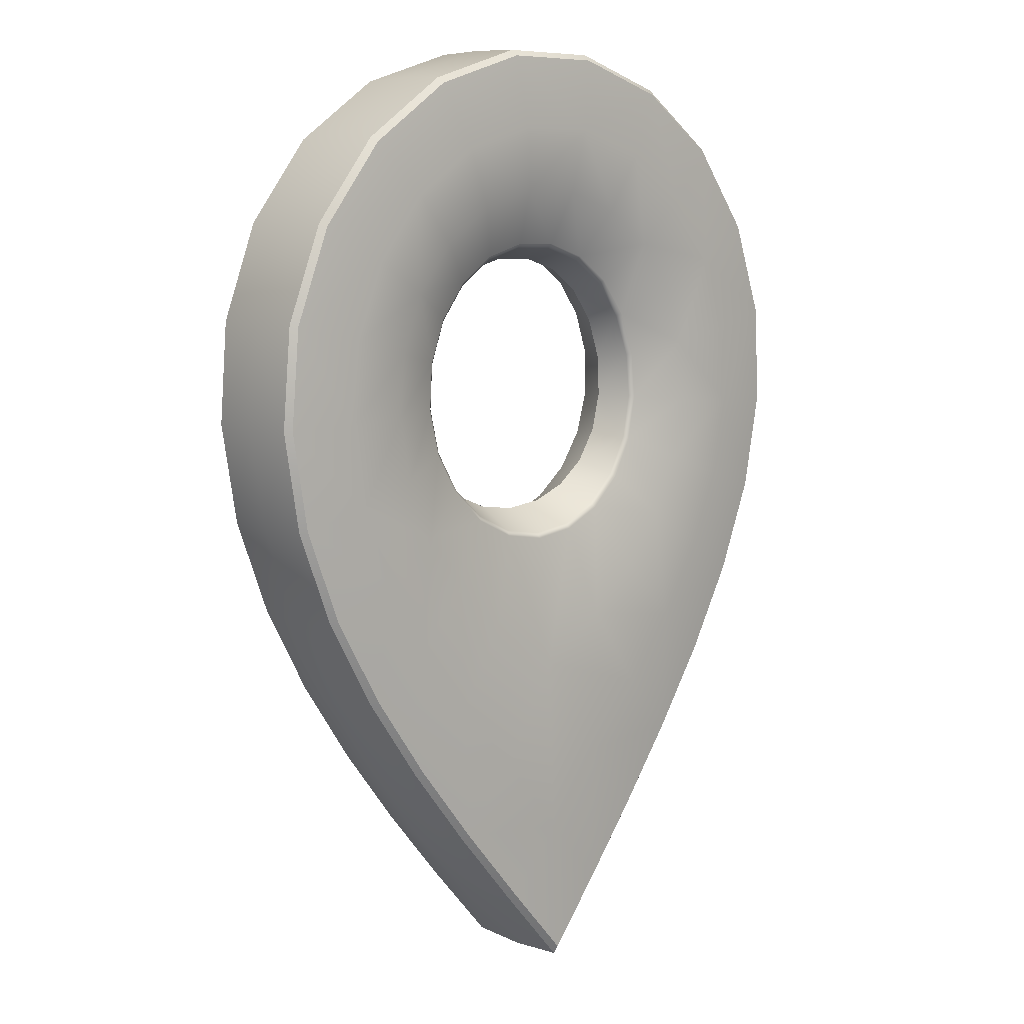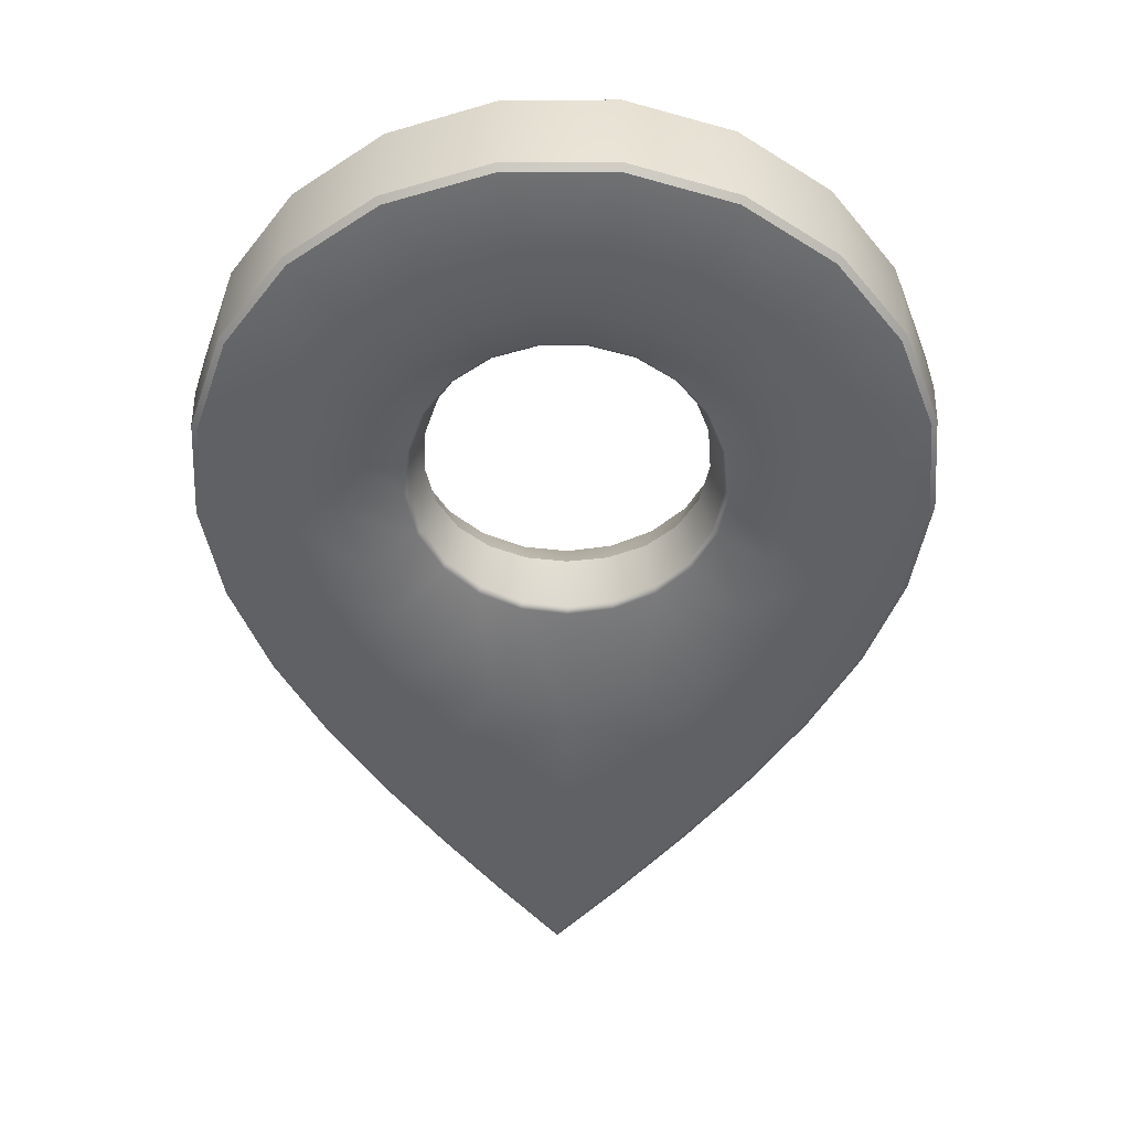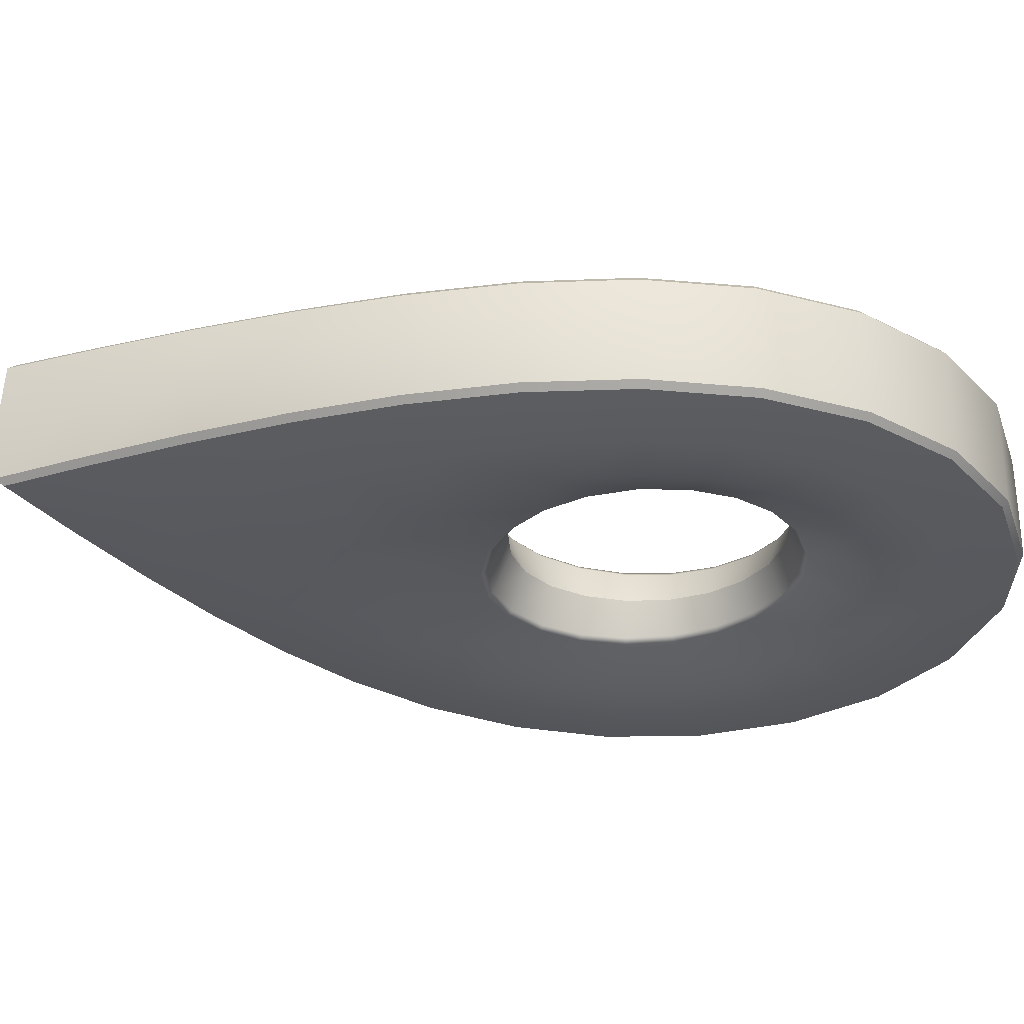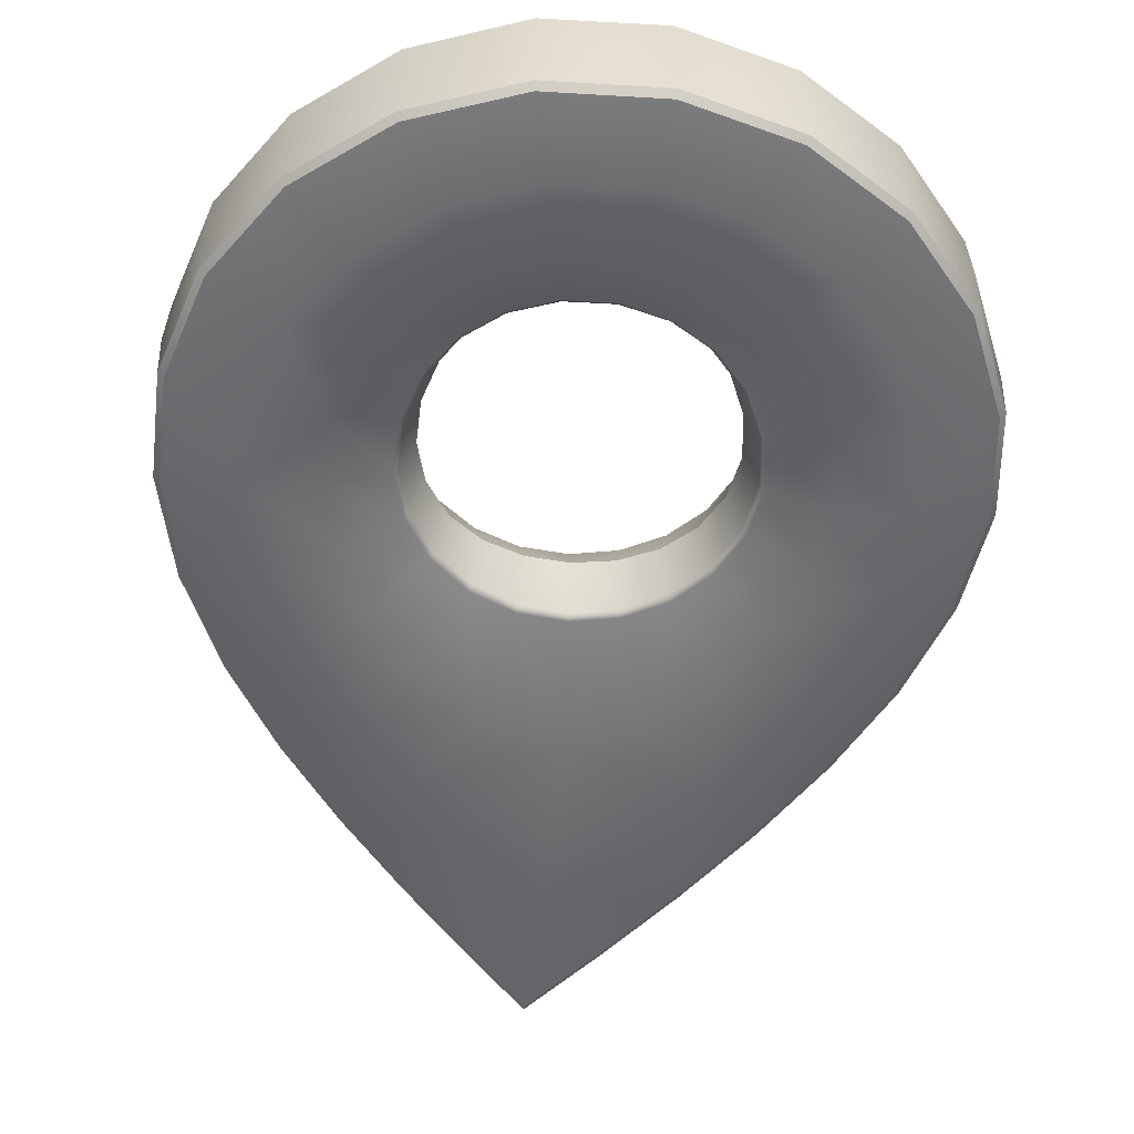
<metadata>
{"format":"obj","ext":"obj","renderer":"f3d","projection":"perspective","resolution":1024,"background":"white","views":[{"elev":8.2,"azim":-43.4,"up":"+Y"},{"elev":40.6,"azim":-179.8,"up":"+Y"},{"elev":-30.1,"azim":71.8,"up":"+Z"},{"elev":-52.8,"azim":176.1,"up":"+Z"}]}
</metadata>
<code>
g default
v -0.03636 -1.202 -0.4743
v 0.4437 -1.981 -0.4935
v 0.9038 -1.485 -0.4896
v 0.5141 -0.872 -0.4617
v -0.5862 -0.8375 -0.4655
v -0.4897 -1.943 -0.5004
v -0.0014 -2.546 -0.4936
v -0.9647 -1.42 -0.498
v -0.9736 -0.4704 -0.461
v -1.369 -0.9005 -0.4931
v 0.9126 -0.5183 -0.4553
v -0.5808 0.1452 0
v -0.804 0.3312 0
v -0.9571 0.5842 0
v -1.467 0.3819 -0.4528
v -1.553 0.8554 -0.4486
v 0.6964 1.72 0
v 0.8749 1.471 0
v 0.4532 1.897 0
v 0.976 1.172 0
v 1.899 0.1661 -0.4837
v 1.654 -0.4231 -0.4846
v 2.015 0.7798 -0.4832
v 1.534 0.8099 -0.4363
v 1.435 0.3347 -0.4426
v 1.975 1.392 -0.4829
v 1.505 1.285 -0.4312
v 1.346 1.726 -0.4277
v 1.068 2.097 -0.4258
v 0.6913 2.367 -0.4253
v 0.2496 2.512 -0.4263
v 1.77 1.963 -0.4824
v 1.407 2.449 -0.482
v 0.912 2.803 -0.4822
v 0.1646 1.99 0
v -0.1428 1.993 0
v -0.4387 1.909 0
v -1.268 -0.06483 -0.457
v -1.927 0.2288 -0.4855
v -1.697 -0.3533 -0.4884
v -2.027 0.8363 -0.4848
v -1.512 1.329 -0.4444
v -1.973 1.443 -0.4859
v -1.753 2.008 -0.4873
v -0.3096 0.03373 0
v -0.01506 -0.003378 0
v 0.2786 0.03192 0
v 0.5475 0.1394 0
v 0.7685 0.3189 0
v 0.9214 0.5643 0
v -0.2168 2.52 -0.4285
v -0.664 2.389 -0.4318
v -1.05 2.131 -0.4359
v 0.3299 2.993 -0.4834
v -0.2844 3.001 -0.4853
v -0.8719 2.825 -0.4871
v -0.6944 1.739 0
v -0.887 1.495 0
v -1 1.2 0
v -1.025 0.8841 0
v -1.377 2.483 -0.4879
v -1.34 1.767 -0.4402
v 0.9923 0.8586 0
v 1.313 -0.9737 -0.4865
v 1.222 -0.1142 -0.4492
v -0.4926 -3.121 0
v -0.9899 -2.559 0
v -1.445 -1.963 0
v -1.855 -1.33 0
v -2.207 -0.6578 0
v -2.47 0.05777 0
v -2.594 0.8108 0
v -2.532 1.573 0
v -2.257 2.294 0
v -1.776 2.909 0
v -1.126 3.357 0
v -0.3681 3.589 0
v 0.425 3.58 0
v 1.177 3.331 0
v 1.817 2.868 0
v 2.285 2.242 0
v 2.545 1.513 0
v 2.594 0.7462 0
v 2.458 -0.01076 0
v 2.186 -0.73 0
v 1.829 -1.403 0
v 1.428 -2.03 0
v 0.9998 -2.61 0
v 0.5507 -3.148 0
v 0.05935 -3.665 0
v -0.03636 -1.202 0.4743
v 0.4437 -1.981 0.4935
v 0.9038 -1.485 0.4896
v 0.5141 -0.872 0.4617
v -0.5862 -0.8375 0.4655
v -0.4897 -1.943 0.5004
v -0.0014 -2.546 0.4936
v -0.9647 -1.42 0.498
v -0.9736 -0.4704 0.461
v -1.369 -0.9005 0.4931
v 0.9126 -0.5183 0.4553
v -1.467 0.3819 0.4528
v -1.553 0.8554 0.4486
v 1.899 0.1661 0.4837
v 1.654 -0.4231 0.4846
v 2.015 0.7798 0.4832
v 1.534 0.8099 0.4363
v 1.435 0.3347 0.4426
v 1.975 1.392 0.4829
v 1.505 1.285 0.4312
v 1.346 1.726 0.4277
v 1.068 2.097 0.4258
v 0.6913 2.367 0.4253
v 0.2496 2.512 0.4263
v 1.77 1.963 0.4824
v 1.407 2.449 0.482
v 0.912 2.803 0.4822
v -1.268 -0.06483 0.457
v -1.927 0.2288 0.4855
v -1.697 -0.3533 0.4884
v -2.027 0.8363 0.4848
v -1.512 1.329 0.4444
v -1.973 1.443 0.4859
v -1.753 2.008 0.4873
v -0.2168 2.52 0.4285
v -0.664 2.389 0.4318
v -1.05 2.131 0.4359
v 0.3299 2.993 0.4834
v -0.2844 3.001 0.4853
v -0.8719 2.825 0.4871
v -1.377 2.483 0.4879
v -1.34 1.767 0.4402
v 1.313 -0.9737 0.4865
v 1.222 -0.1142 0.4492
v -0.8981 -2.449 -0.4651
v -0.9338 -2.481 -0.4245
v -1.36 -1.856 -0.4523
v -1.396 -1.887 -0.4108
v -0.445 -3.063 -0.4322
v -0.4141 -3.027 -0.4736
v -1.781 -1.243 -0.4379
v -1.819 -1.27 -0.3948
v 1.345 -1.948 -0.4313
v 1.382 -1.976 -0.3889
v 0.9151 -2.525 -0.4445
v 0.9512 -2.554 -0.4027
v 0.4785 -3.071 -0.461
v 0.51 -3.105 -0.4186
v 0.06068 -3.571 -0.4765
v 0.06124 -3.642 -0.4342
v 2.386 0.02416 -0.4213
v 2.428 0.01084 -0.3762
v 2.112 -0.6794 -0.4202
v 2.152 -0.6994 -0.3756
v 2.525 0.7655 -0.4239
v 2.568 0.7612 -0.3786
v 1.752 -1.336 -0.4231
v 1.79 -1.361 -0.3795
v 2.483 1.516 -0.4259
v 2.526 1.523 -0.3801
v 2.235 2.228 -0.4261
v 2.273 2.247 -0.3799
v 1.782 2.84 -0.4255
v 1.812 2.87 -0.379
v -2.471 1.567 -0.4257
v -2.513 1.576 -0.3798
v -2.204 2.267 -0.4316
v -2.242 2.288 -0.3857
v -2.53 0.8272 -0.4208
v -2.573 0.824 -0.3749
v -1.737 2.866 -0.4351
v -1.766 2.897 -0.3894
v -2.407 0.09708 -0.4204
v -2.448 0.08363 -0.3748
v -2.142 -0.5951 -0.4263
v -2.181 -0.6164 -0.3816
v 1.158 3.29 -0.4257
v 1.177 3.328 -0.3792
v 0.42 3.53 -0.4279
v 0.4265 3.573 -0.3817
v -0.359 3.535 -0.4317
v -0.3654 3.578 -0.3858
v -1.102 3.304 -0.4349
v -1.121 3.344 -0.3892
v -0.8981 -2.449 0.4651
v -0.9338 -2.481 0.4245
v -1.396 -1.887 0.4108
v -1.36 -1.856 0.4523
v -0.4141 -3.027 0.4736
v -0.445 -3.063 0.4322
v -1.782 -1.243 0.4379
v -1.819 -1.27 0.3949
v 1.345 -1.948 0.4313
v 1.382 -1.976 0.3888
v 0.9151 -2.525 0.4445
v 0.9512 -2.554 0.4026
v 0.4785 -3.071 0.461
v 0.51 -3.105 0.4186
v 0.06068 -3.572 0.4765
v 0.06124 -3.642 0.4342
v 2.386 0.02419 0.4213
v 2.428 0.01084 0.3762
v 2.112 -0.6794 0.4202
v 2.152 -0.6994 0.3756
v 2.525 0.7655 0.4239
v 2.568 0.7612 0.3786
v 1.752 -1.336 0.4231
v 1.79 -1.361 0.3795
v 2.483 1.516 0.4259
v 2.526 1.523 0.3801
v 2.235 2.228 0.4261
v 2.273 2.247 0.3799
v 1.782 2.84 0.4255
v 1.812 2.87 0.379
v -2.471 1.567 0.4257
v -2.513 1.576 0.3798
v -2.204 2.267 0.4315
v -2.242 2.288 0.3857
v -2.531 0.8271 0.4208
v -2.573 0.824 0.3749
v -1.737 2.866 0.4351
v -1.766 2.897 0.3894
v -2.407 0.09703 0.4203
v -2.448 0.08363 0.3748
v -2.142 -0.5952 0.4262
v -2.181 -0.6164 0.3816
v 1.158 3.29 0.4257
v 1.177 3.328 0.3792
v 0.42 3.531 0.4279
v 0.4265 3.573 0.3817
v -0.359 3.535 0.4317
v -0.3654 3.578 0.3858
v -1.121 3.344 0.3892
v -1.102 3.304 0.4349
v -0.02014 -0.2116 -0.3436
v -0.01936 -0.1712 -0.3156
v -0.3542 -0.1564 -0.3443
v -0.3428 -0.1187 -0.3151
v 0.314 -0.1662 -0.3393
v 0.3045 -0.1274 -0.3104
v 0.6199 -0.02394 -0.3299
v 0.6015 0.01032 -0.299
v -0.8799 0.2545 -0.3012
v -0.9073 0.2307 -0.3343
v -1.044 0.548 -0.2914
v -1.076 0.535 -0.3257
v -1.114 0.8823 -0.2808
v -1.148 0.8805 -0.3155
v 0.9545 1.515 -0.2298
v 0.9849 1.532 -0.2644
v 1.069 1.195 -0.2383
v 1.103 1.202 -0.2726
v 0.7565 1.782 -0.225
v 0.7806 1.807 -0.2599
v 1.089 0.8526 -0.2507
v 1.124 0.8496 -0.2849
v 0.5058 2.004 -0.2584
v 0.4903 1.974 -0.2234
v 0.1831 2.109 -0.2597
v 0.1776 2.075 -0.2248
v -0.1537 2.081 -0.229
v -0.1585 2.115 -0.2639
v -0.6585 -0.005665 -0.3408
v -0.6385 0.02658 -0.3096
v 0.8451 0.2323 -0.2834
v 0.8713 0.2068 -0.316
v -0.4869 2.021 -0.2711
v -0.4724 1.99 -0.2362
v -0.7718 1.832 -0.281
v -0.7489 1.806 -0.246
v -0.959 1.544 -0.2575
v -0.9883 1.562 -0.2924
v -1.084 1.226 -0.2693
v -1.118 1.234 -0.3042
v 1.013 0.5213 -0.2663
v 1.045 0.5068 -0.3002
v -0.02014 -0.2116 0.3435
v -0.01936 -0.1712 0.3156
v -0.3542 -0.1565 0.3443
v -0.3428 -0.1187 0.3151
v 0.314 -0.1661 0.3393
v 0.3045 -0.1274 0.3104
v 0.6015 0.01032 0.299
v 0.6197 -0.02366 0.3298
v -0.8799 0.2545 0.3012
v -0.9071 0.2309 0.3343
v -1.076 0.535 0.3257
v -1.044 0.548 0.2914
v -1.148 0.8805 0.3155
v -1.114 0.8823 0.2808
v 0.9545 1.515 0.2298
v 0.9849 1.532 0.2644
v 1.103 1.202 0.2726
v 1.069 1.195 0.2383
v 0.7565 1.782 0.225
v 0.7806 1.807 0.2599
v 1.124 0.8496 0.2849
v 1.089 0.8526 0.2507
v 0.5058 2.004 0.2584
v 0.4903 1.974 0.2234
v 0.1776 2.075 0.2248
v 0.1831 2.109 0.2597
v -0.1537 2.081 0.229
v -0.1585 2.115 0.2639
v -0.6586 -0.005809 0.3409
v -0.6385 0.02658 0.3096
v 0.8451 0.2323 0.2834
v 0.8715 0.2066 0.3161
v -0.4869 2.021 0.2711
v -0.4724 1.99 0.2362
v -0.7489 1.806 0.246
v -0.7718 1.832 0.281
v -0.959 1.544 0.2575
v -0.9883 1.562 0.2924
v -1.118 1.234 0.3042
v -1.084 1.226 0.2693
v 1.045 0.5068 0.3002
v 1.013 0.5213 0.2663
g Group2
f 1 4 3 2
f 1 7 6
f 1 6 8 5
f 8 10 9 5
f 23 21 25 24
f 23 24 27 26
f 29 33 32 28
f 29 30 34 33
f 32 26 27 28
f 38 40 39 15
f 38 9 10 40
f 39 41 16 15
f 41 43 42 16
f 51 55 54 31
f 51 52 56 55
f 54 34 30 31
f 61 56 52 53
f 61 53 62 44
f 62 42 43 44
f 64 3 4 11
f 64 11 65 22
f 65 25 21 22
f 91 92 93 94
f 91 97 92
f 91 95 98 96
f 98 95 99 100
f 106 107 108 104
f 106 109 110 107
f 112 111 115 116
f 112 116 117 113
f 115 111 110 109
f 118 102 119 120
f 118 120 100 99
f 119 102 103 121
f 121 103 122 123
f 125 114 128 129
f 125 129 130 126
f 128 114 113 117
f 131 127 126 130
f 131 124 132 127
f 132 124 123 122
f 133 101 94 93
f 133 105 134 101
f 134 105 104 108
f 135 136 138 137
f 136 135 140 139
f 137 138 142 141
f 139 140 149 150
f 141 142 176 175
f 143 144 146 145
f 144 143 157 158
f 145 146 148 147
f 147 148 150 149
f 151 152 154 153
f 152 151 155 156
f 153 154 158 157
f 156 155 159 160
f 160 159 161 162
f 162 161 163 164
f 164 163 177 178
f 165 166 168 167
f 166 165 169 170
f 167 168 172 171
f 170 169 173 174
f 171 172 184 183
f 174 173 175 176
f 178 177 179 180
f 180 179 181 182
f 182 181 183 184
f 185 186 190 189
f 186 185 188 187
f 187 188 191 192
f 189 190 200 199
f 192 191 225 226
f 193 194 208 207
f 194 193 195 196
f 196 195 197 198
f 198 197 199 200
f 201 202 206 205
f 202 201 203 204
f 204 203 207 208
f 205 206 210 209
f 209 210 212 211
f 211 212 214 213
f 213 214 228 227
f 215 216 220 219
f 216 215 217 218
f 218 217 221 222
f 219 220 224 223
f 222 221 234 233
f 223 224 226 225
f 227 228 230 229
f 229 230 232 231
f 231 232 233 234
f 8 137 141 10
f 8 6 135 137
f 143 145 2 3
f 148 146 88 89
f 146 144 87 88
f 135 6 7 140
f 66 139 150 90
f 147 7 2 145
f 150 148 89 90
f 7 149 140
f 151 153 22 21
f 151 21 23 155
f 158 154 85 86
f 32 161 159 26
f 32 33 163 161
f 159 155 23 26
f 40 175 173 39
f 40 10 141 175
f 39 173 169 41
f 41 169 165 43
f 165 167 44 43
f 54 179 177 34
f 54 55 181 179
f 177 163 33 34
f 176 142 69 70
f 183 56 61 171
f 61 44 167 171
f 184 172 75 76
f 183 181 55 56
f 180 182 77 78
f 182 184 76 77
f 143 3 64 157
f 64 22 153 157
f 144 158 86 87
f 66 67 136 139
f 136 67 68 138
f 138 68 69 142
f 176 70 71 174
f 174 71 72 170
f 170 72 73 166
f 166 73 74 168
f 168 74 75 172
f 180 78 79 178
f 178 79 80 164
f 164 80 81 162
f 162 81 82 160
f 160 82 83 156
f 156 83 84 152
f 152 84 85 154
f 186 187 68 67
f 66 190 186 67
f 98 100 191 188
f 98 188 185 96
f 193 93 92 195
f 185 189 97 96
f 197 195 92 97
f 197 97 199
f 68 187 192 69
f 201 104 105 203
f 201 205 106 104
f 202 204 85 84
f 210 206 83 82
f 212 210 82 81
f 206 202 84 83
f 115 109 209 211
f 115 211 213 116
f 209 109 106 205
f 216 218 74 73
f 220 216 73 72
f 218 222 75 74
f 120 119 223 225
f 120 225 191 100
f 119 121 219 223
f 121 123 215 219
f 215 123 124 217
f 228 214 80 79
f 230 228 79 78
f 214 212 81 80
f 128 117 227 229
f 128 229 231 129
f 227 117 116 213
f 70 226 224 71
f 71 224 220 72
f 234 221 131 130
f 131 221 217 124
f 234 130 129 231
f 193 207 133 93
f 133 207 203 105
f 70 69 192 226
f 76 75 222 233
f 232 77 76 233
f 230 78 77 232
f 208 86 85 204
f 194 87 86 208
f 196 88 87 194
f 198 89 88 196
f 200 90 89 198
f 66 90 200 190
f 91 96 97
f 199 97 189
f 1 2 7
f 147 149 7
f 235 236 240 239
f 236 235 237 238
f 238 237 263 264
f 239 240 242 241
f 241 242 265 266
f 243 244 246 245
f 244 243 264 263
f 245 246 248 247
f 247 248 274 273
f 249 250 252 251
f 250 249 253 254
f 251 252 256 255
f 254 253 258 257
f 255 256 276 275
f 257 258 260 259
f 259 260 261 262
f 262 261 268 267
f 266 265 275 276
f 267 268 270 269
f 269 270 271 272
f 272 271 273 274
f 277 278 280 279
f 278 277 281 282
f 279 280 306 305
f 282 281 284 283
f 283 284 308 307
f 285 286 305 306
f 286 285 288 287
f 287 288 290 289
f 289 290 316 315
f 291 292 296 295
f 292 291 294 293
f 293 294 298 297
f 295 296 299 300
f 297 298 318 317
f 300 299 302 301
f 301 302 304 303
f 303 304 309 310
f 307 308 317 318
f 310 309 312 311
f 311 312 314 313
f 313 314 315 316
f 1 5 237 235
f 1 235 239 4
f 241 11 4 239
f 243 245 14 13
f 15 16 248 246
f 249 251 20 18
f 249 18 17 253
f 27 24 256 252
f 27 252 250 28
f 257 30 29 254
f 257 259 31 30
f 29 28 250 254
f 35 260 258 19
f 35 36 261 260
f 258 253 17 19
f 263 9 38 244
f 263 237 5 9
f 38 15 246 244
f 45 238 264 12
f 264 243 13 12
f 46 236 238 45
f 47 240 236 46
f 48 242 240 47
f 48 49 265 242
f 267 52 51 262
f 267 269 53 52
f 51 31 259 262
f 57 270 268 37
f 57 58 271 270
f 268 261 36 37
f 60 14 245 247
f 273 59 60 247
f 274 248 16 42
f 273 271 58 59
f 62 53 269 272
f 62 272 274 42
f 63 20 251 255
f 275 50 63 255
f 276 256 24 25
f 275 265 49 50
f 65 11 241 266
f 65 266 276 25
f 91 277 279 95
f 91 94 281 277
f 284 281 94 101
f 285 13 14 288
f 102 287 289 103
f 291 18 20 294
f 291 295 17 18
f 110 293 297 107
f 110 111 292 293
f 299 296 112 113
f 299 113 114 302
f 112 296 292 111
f 35 19 300 301
f 35 301 303 36
f 300 19 17 295
f 305 286 118 99
f 305 99 95 279
f 118 286 287 102
f 45 12 306 280
f 306 12 13 285
f 46 45 280 278
f 47 46 278 282
f 48 47 282 283
f 48 283 307 49
f 309 304 125 126
f 309 126 127 312
f 125 304 302 114
f 57 37 310 311
f 57 311 313 58
f 310 37 36 303
f 60 290 288 14
f 316 290 60 59
f 315 122 103 289
f 316 59 58 313
f 132 314 312 127
f 132 122 315 314
f 63 298 294 20
f 318 298 63 50
f 317 108 107 297
f 318 50 49 307
f 134 308 284 101
f 134 108 317 308

</code>
